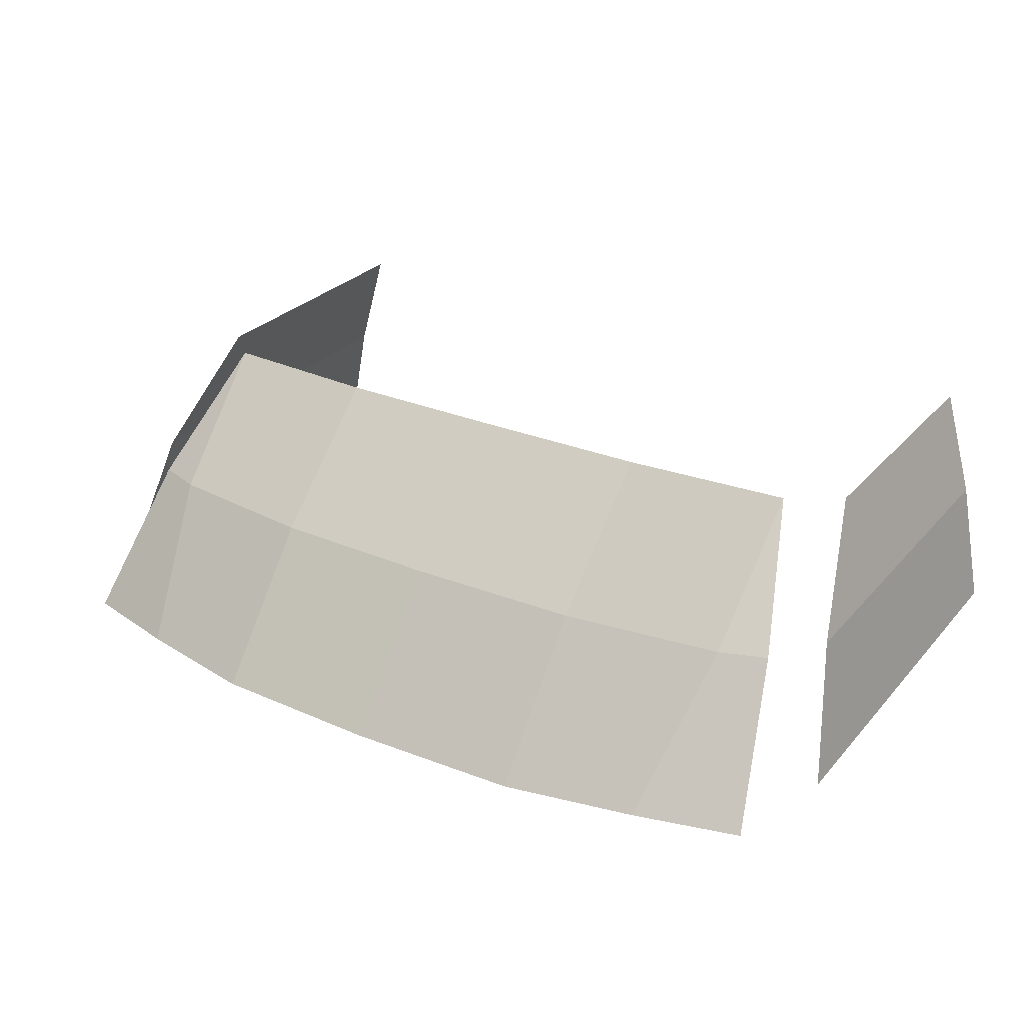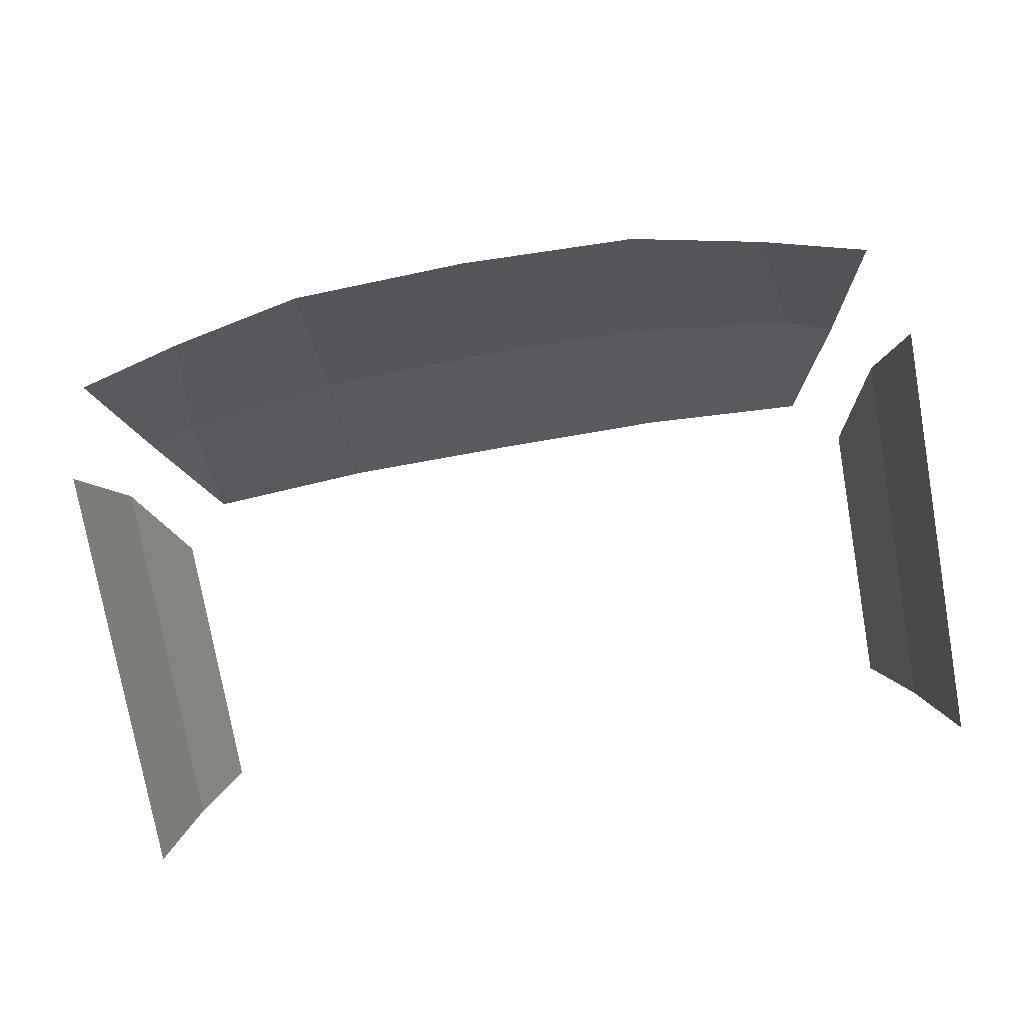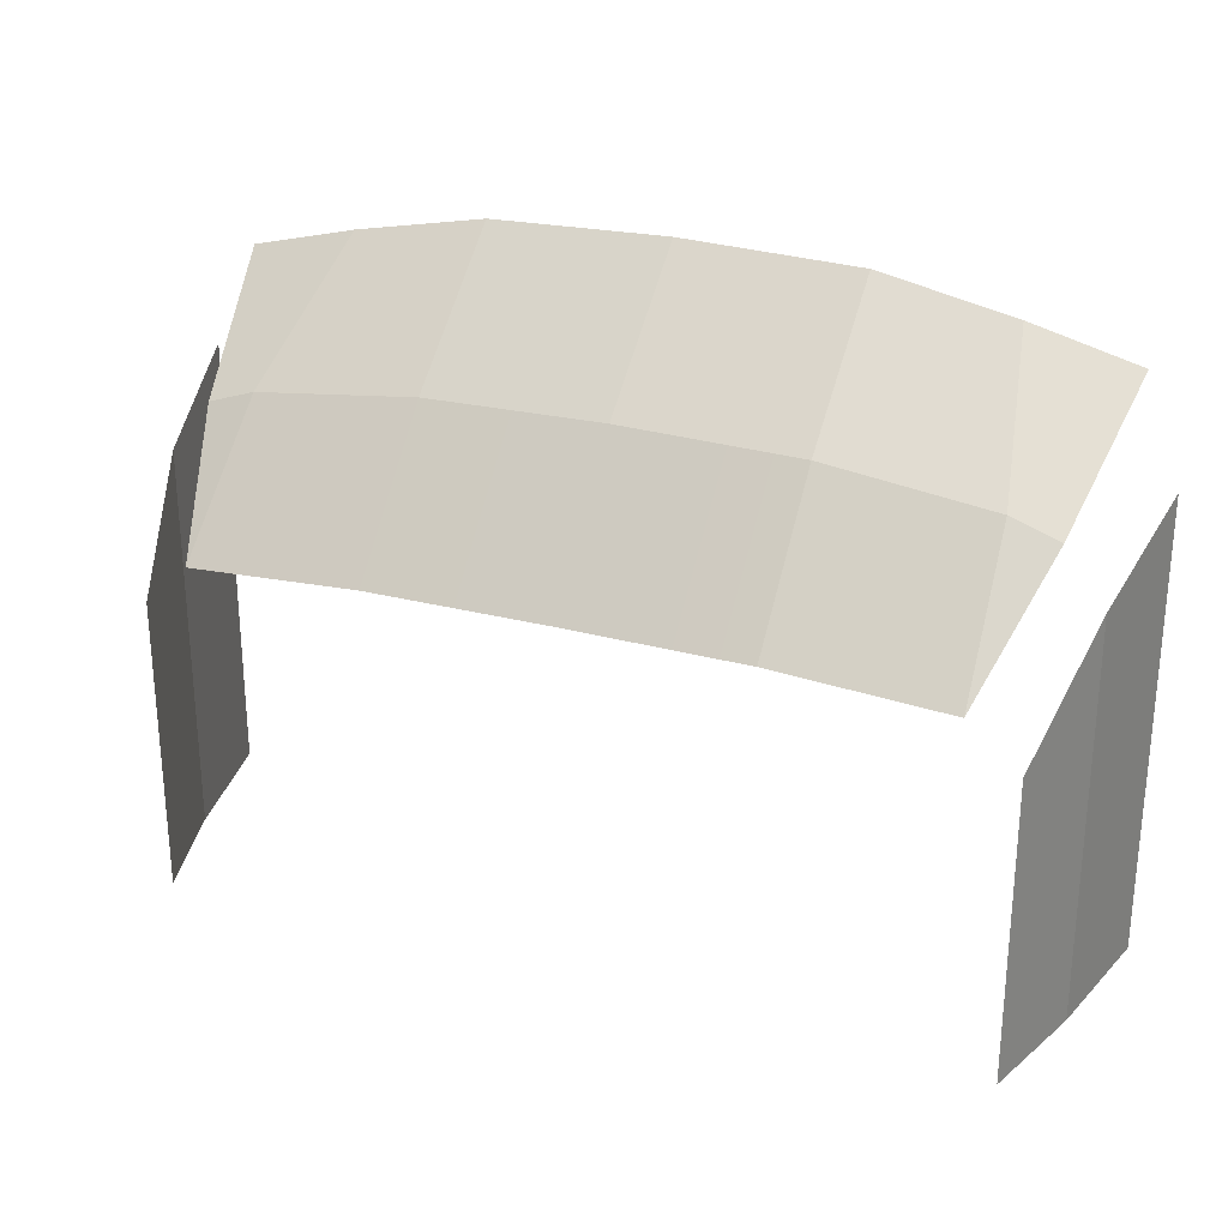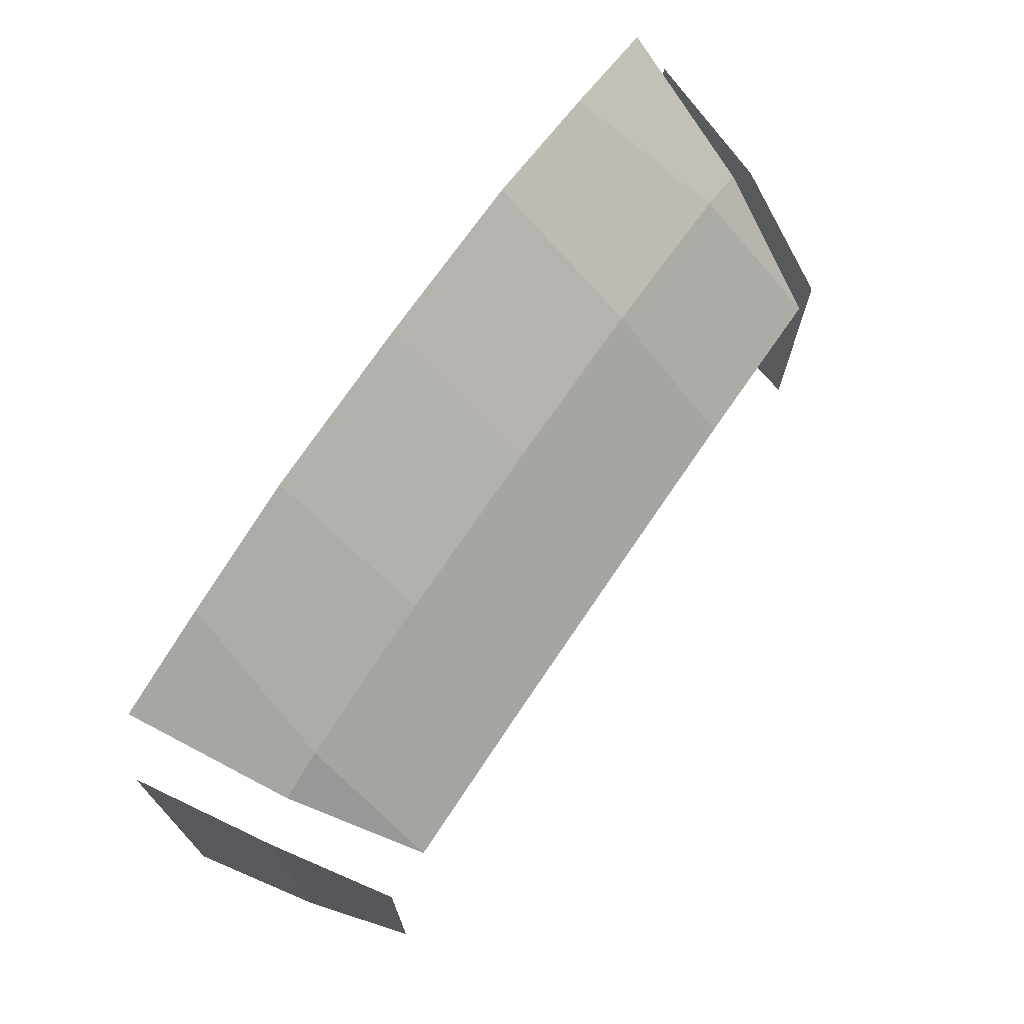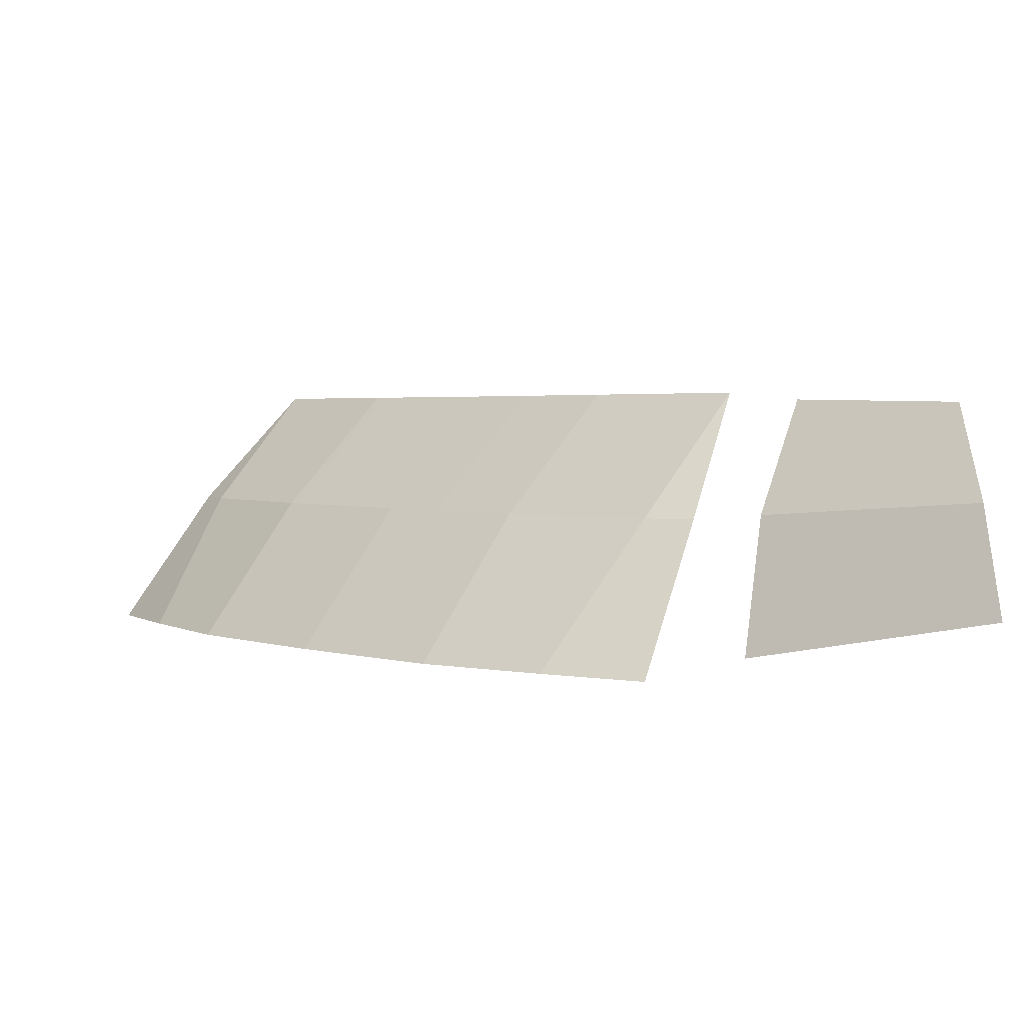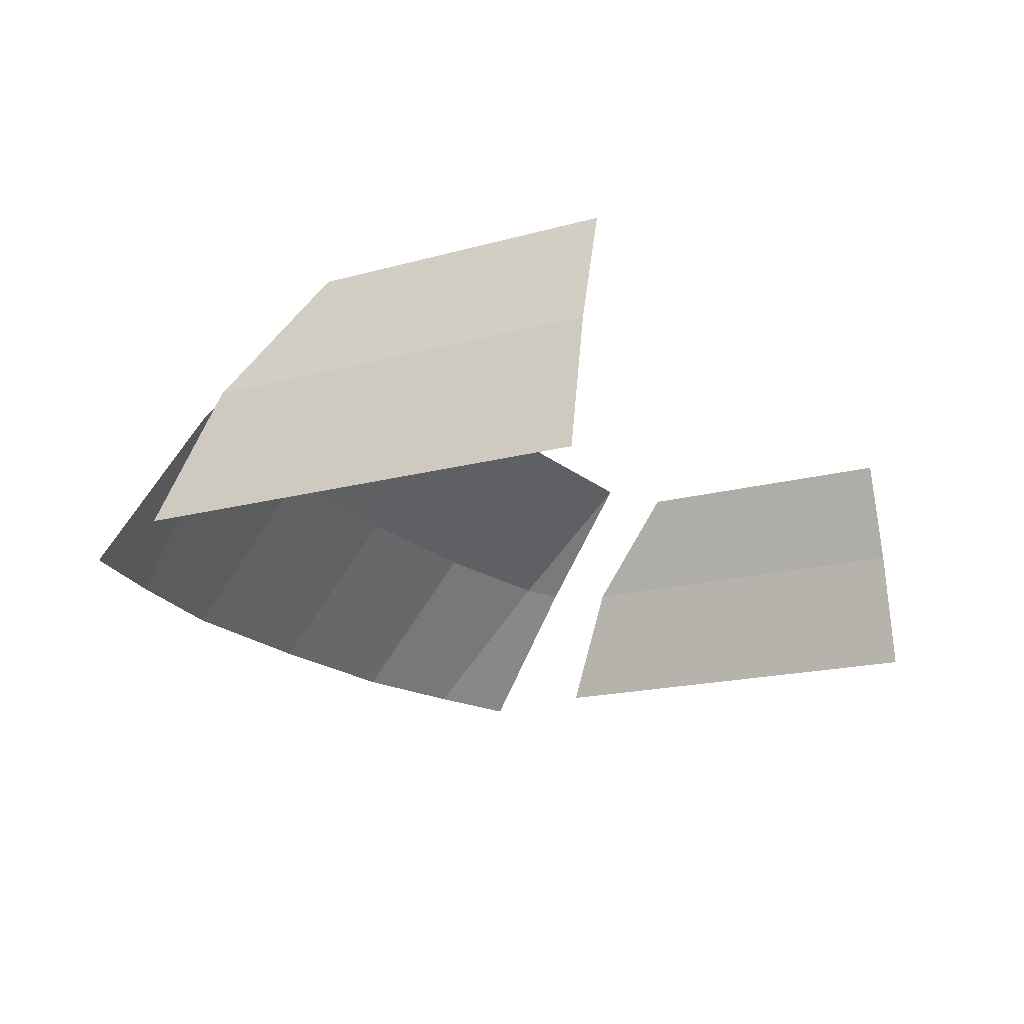
<metadata>
{"format":"obj","ext":"obj","renderer":"f3d","projection":"perspective","resolution":1024,"background":"white","views":[{"elev":28.0,"azim":32.2,"up":"+Y"},{"elev":-76.4,"azim":10.0,"up":"+Y"},{"elev":26.7,"azim":-157.3,"up":"+Z"},{"elev":71.5,"azim":124.1,"up":"+Z"},{"elev":2.7,"azim":45.4,"up":"+Y"},{"elev":-17.8,"azim":118.3,"up":"+Y"}]}
</metadata>
<code>
o SM_Veh_Car_Van_Glass_Mesh.003
v 0 1.64 1.426
v 0.3621 1.64 1.419
v 0.3626 1.887 1.154
v 0 1.886 1.156
v 0.6959 1.641 1.379
v 0.792 1.641 1.345
v 0.7091 1.887 1.134
v 0.3616 1.351 1.659
v 0 1.35 1.67
v 0.6323 1.351 1.604
v 0.8482 1.352 1.549
v -0.3626 1.887 1.154
v -0.3621 1.64 1.419
v -0.6959 1.641 1.379
v -0.7091 1.887 1.134
v -0.792 1.641 1.345
v -0.3617 1.351 1.659
v -0.6323 1.351 1.604
v -0.8482 1.352 1.549
v 0.8724 1.648 1.24
v 0.8724 1.648 0.4401
v 0.8075 1.874 0.4401
v 0.8075 1.874 1.04
v 0.9239 1.384 1.351
v 0.9239 1.384 0.4401
v -0.8724 1.648 1.24
v -0.8075 1.874 1.04
v -0.8075 1.874 0.4401
v -0.8724 1.648 0.4401
v -0.9239 1.384 0.4401
v -0.9239 1.384 1.351
f 1 2 3 4
f 5 6 7
f 3 2 5 7
f 8 2 1 9
f 10 5 2 8
f 6 5 10 11
f 1 4 12 13
f 14 15 16
f 12 15 14 13
f 17 9 1 13
f 18 17 13 14
f 16 19 18 14
f 20 21 22 23
f 21 20 24 25
f 26 27 28 29
f 29 30 31 26

</code>
